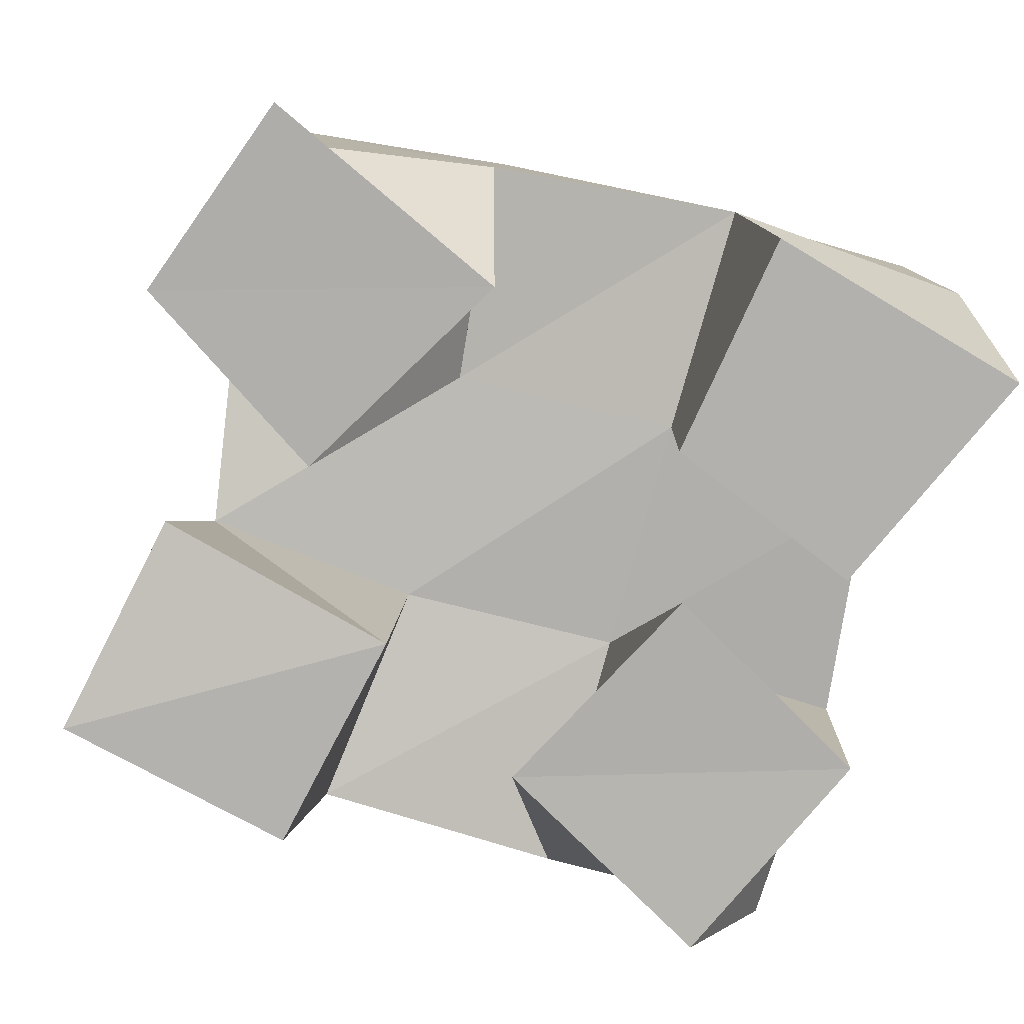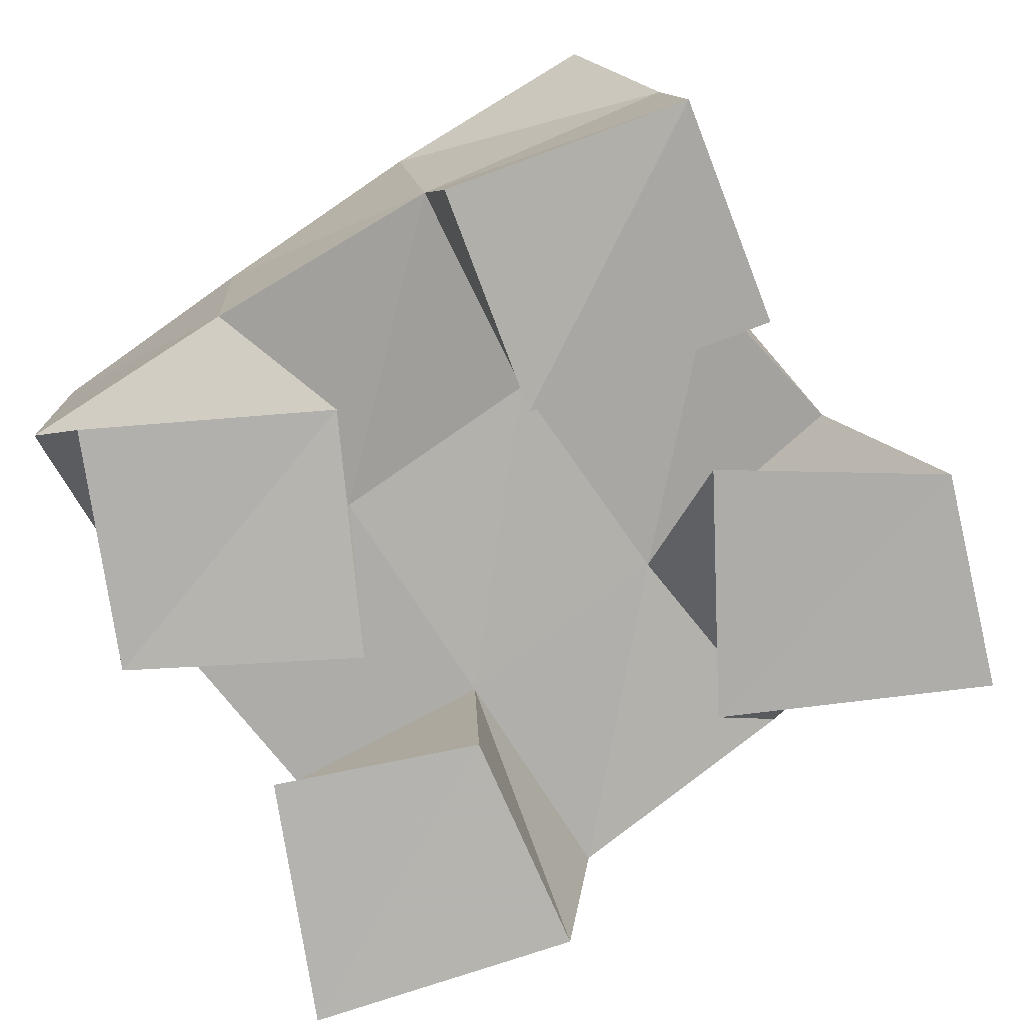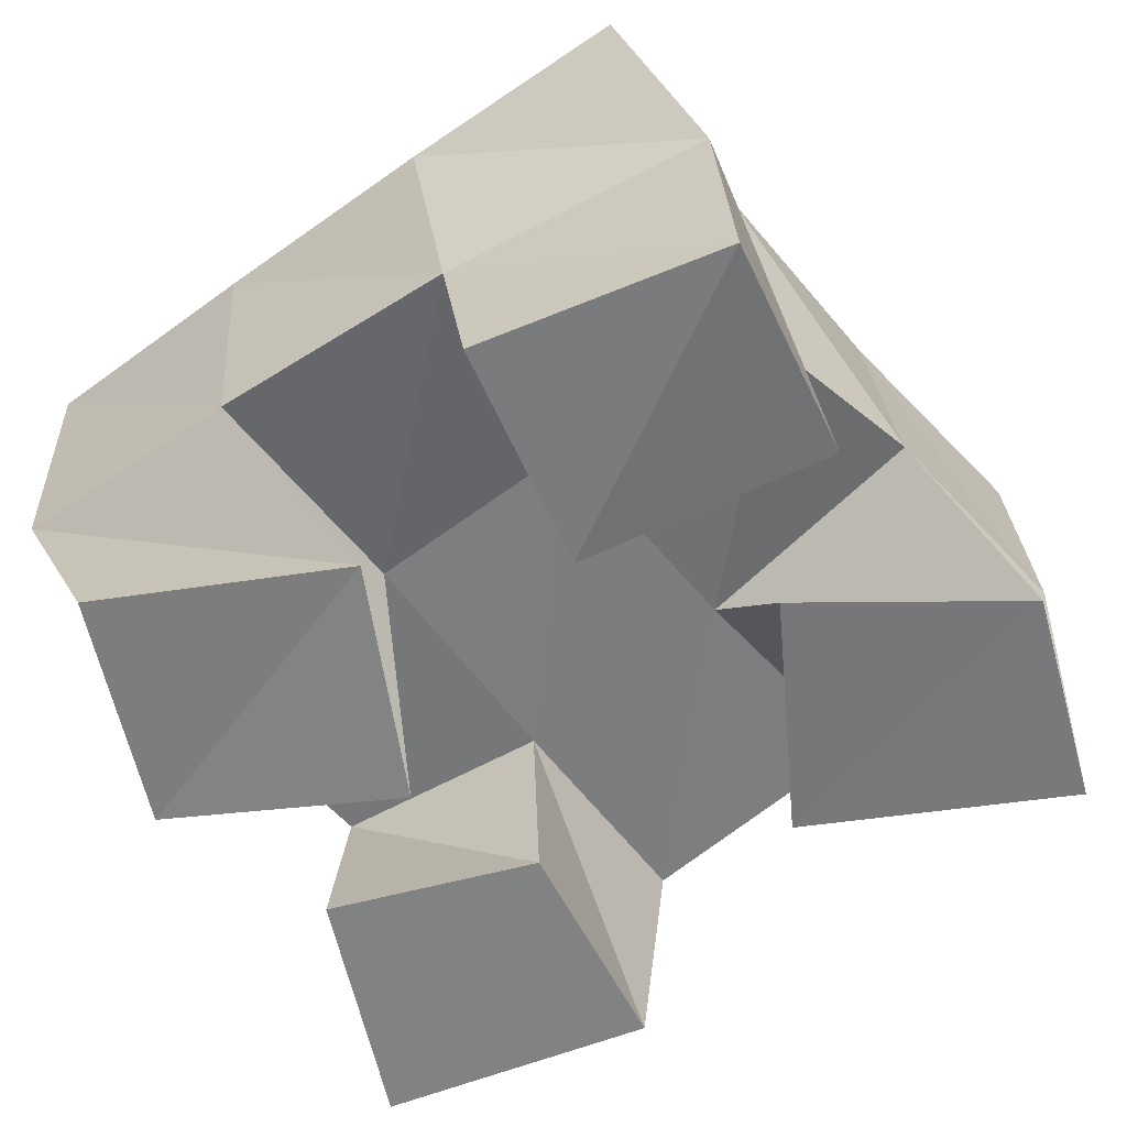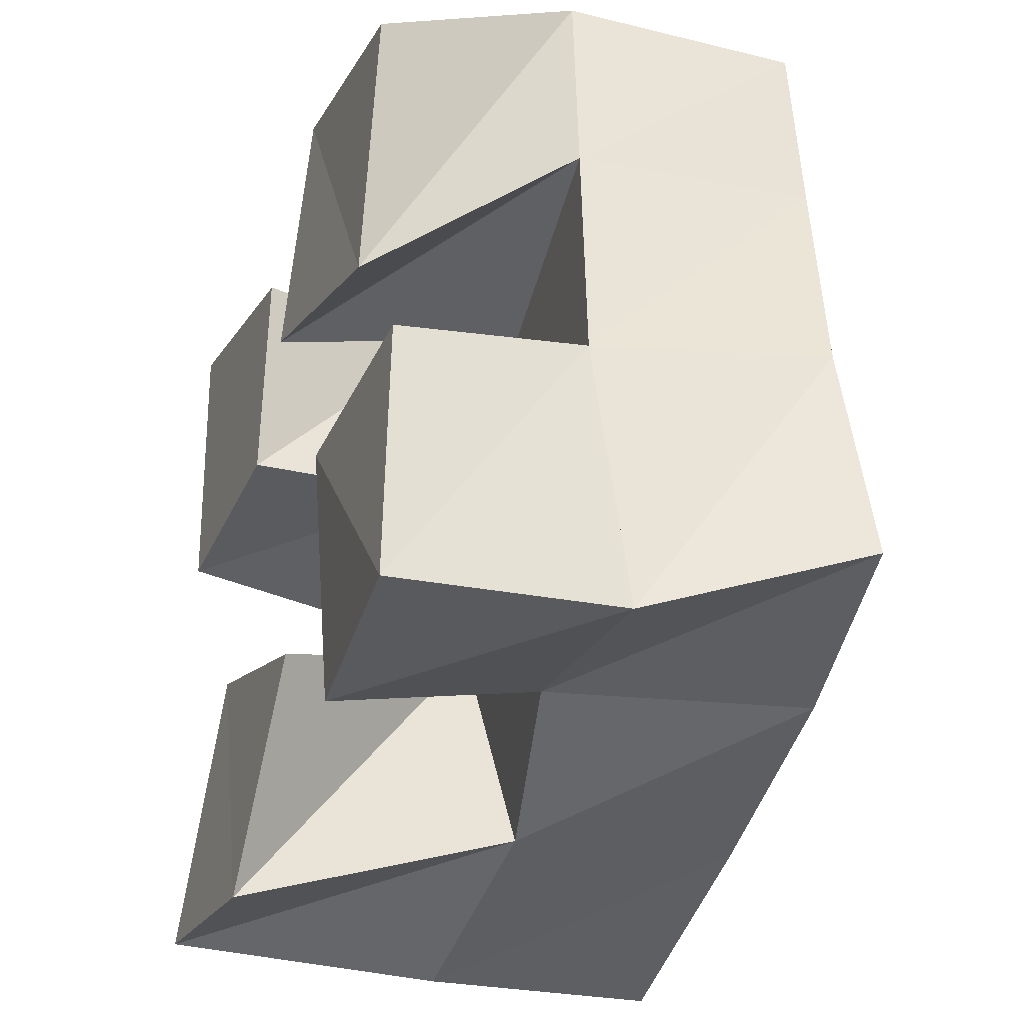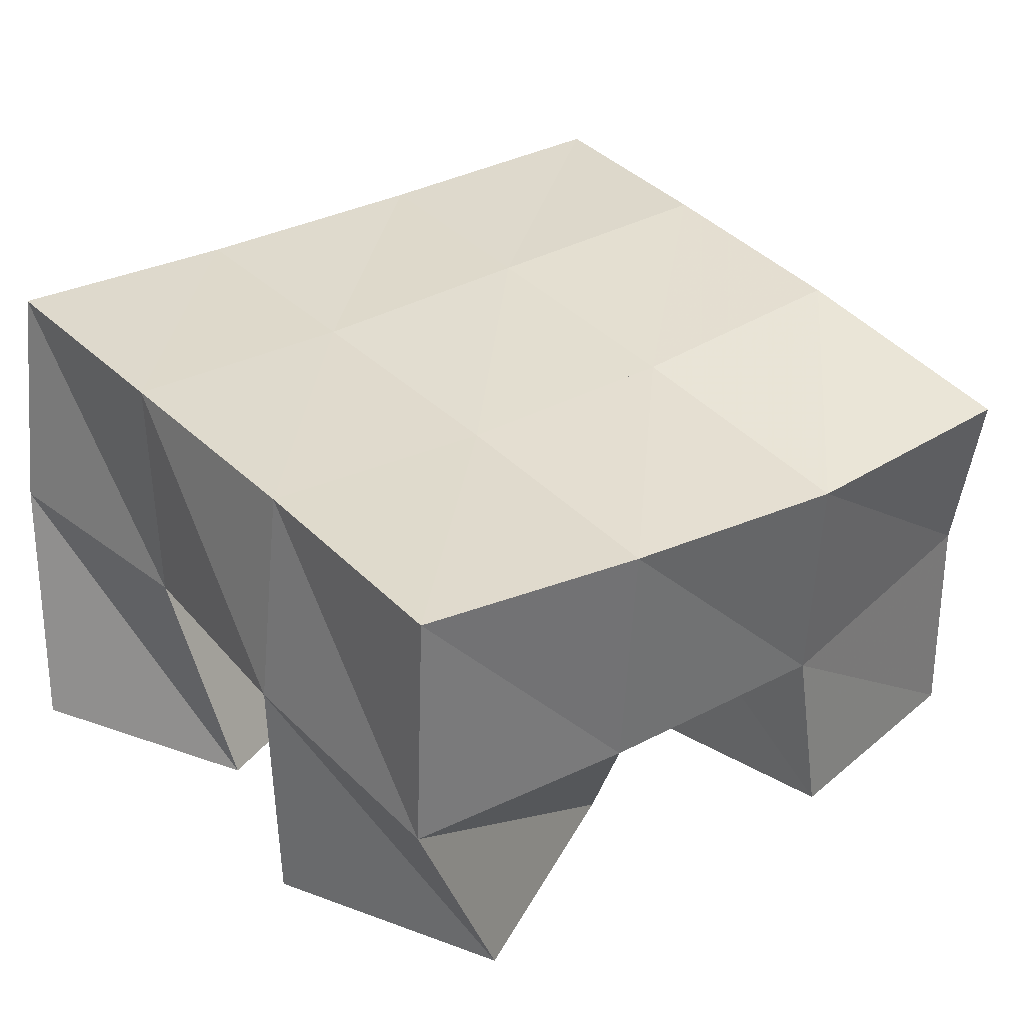
<metadata>
{"format":"obj","ext":"obj","renderer":"f3d","projection":"perspective","resolution":1024,"background":"white","views":[{"elev":-79.8,"azim":-115.0,"up":"+Y"},{"elev":-78.0,"azim":113.3,"up":"+Y"},{"elev":-58.3,"azim":116.3,"up":"+Y"},{"elev":-33.2,"azim":69.2,"up":"+Z"},{"elev":30.9,"azim":43.1,"up":"+Y"}]}
</metadata>
<code>
v 3.41 0.1 0.08624
v 3.421 0.1539 0.08137
v 3.455 0.1007 0.07798
v 3.466 0.1557 0.09462
v 3.425 0.1036 0.1419
v 3.404 0.1505 0.1318
v 3.475 0.1033 0.1226
v 3.45 0.1502 0.1447
v 3.468 0.1 0.205
v 3.491 0.1466 0.2014
v 3.517 0.1025 0.189
v 3.542 0.1407 0.2096
v 3.485 0.1 0.2526
v 3.485 0.1507 0.2545
v 3.535 0.1 0.2393
v 3.534 0.1431 0.2592
v 3.391 0.1024 0.1904
v 3.391 0.1488 0.1847
v 3.44 0.1034 0.1909
v 3.44 0.1456 0.1924
v 3.397 0.1 0.2475
v 3.386 0.1517 0.2388
v 3.449 0.1016 0.2343
v 3.435 0.1481 0.2398
v 3.499 0.1052 0.1002
v 3.503 0.1468 0.1079
v 3.547 0.1 0.09873
v 3.548 0.1468 0.1014
v 3.502 0.1 0.1527
v 3.5 0.1469 0.1549
v 3.55 0.1 0.1505
v 3.549 0.1389 0.1569
v 3.418 0.2037 0.08512
v 3.466 0.2041 0.09957
v 3.404 0.1995 0.1342
v 3.453 0.1995 0.1472
v 3.393 0.1978 0.1839
v 3.443 0.1968 0.1936
v 3.385 0.1991 0.233
v 3.435 0.1973 0.2413
v 3.513 0.2005 0.1098
v 3.504 0.1957 0.1568
v 3.495 0.1939 0.2022
v 3.486 0.1953 0.2496
v 3.562 0.19 0.1145
v 3.556 0.1871 0.1624
v 3.546 0.1896 0.2106
v 3.536 0.1931 0.259
f 1 2 4
f 3 1 4
f 2 6 8
f 4 2 8
f 6 5 7
f 8 6 7
f 5 1 3
f 7 5 3
f 8 7 3
f 4 8 3
f 2 1 5
f 6 2 5
f 9 10 12
f 11 9 12
f 10 14 16
f 12 10 16
f 14 13 15
f 16 14 15
f 13 9 11
f 15 13 11
f 16 15 11
f 12 16 11
f 10 9 13
f 14 10 13
f 17 18 20
f 19 17 20
f 18 22 24
f 20 18 24
f 22 21 23
f 24 22 23
f 21 17 19
f 23 21 19
f 24 23 19
f 20 24 19
f 18 17 21
f 22 18 21
f 25 26 28
f 27 25 28
f 26 30 32
f 28 26 32
f 30 29 31
f 32 30 31
f 29 25 27
f 31 29 27
f 32 31 27
f 28 32 27
f 26 25 29
f 30 26 29
f 2 33 34
f 4 2 34
f 33 35 36
f 34 33 36
f 35 6 8
f 36 35 8
f 6 2 4
f 8 6 4
f 36 8 4
f 34 36 4
f 33 2 6
f 35 33 6
f 6 35 36
f 8 6 36
f 35 37 38
f 36 35 38
f 37 18 20
f 38 37 20
f 18 6 8
f 20 18 8
f 38 20 8
f 36 38 8
f 35 6 18
f 37 35 18
f 18 37 38
f 20 18 38
f 37 39 40
f 38 37 40
f 39 22 24
f 40 39 24
f 22 18 20
f 24 22 20
f 40 24 20
f 38 40 20
f 37 18 22
f 39 37 22
f 4 34 41
f 26 4 41
f 34 36 42
f 41 34 42
f 36 8 30
f 42 36 30
f 8 4 26
f 30 8 26
f 42 30 26
f 41 42 26
f 34 4 8
f 36 34 8
f 8 36 42
f 30 8 42
f 36 38 43
f 42 36 43
f 38 20 10
f 43 38 10
f 20 8 30
f 10 20 30
f 43 10 30
f 42 43 30
f 36 8 20
f 38 36 20
f 20 38 43
f 10 20 43
f 38 40 44
f 43 38 44
f 40 24 14
f 44 40 14
f 24 20 10
f 14 24 10
f 44 14 10
f 43 44 10
f 38 20 24
f 40 38 24
f 26 41 45
f 28 26 45
f 41 42 46
f 45 41 46
f 42 30 32
f 46 42 32
f 30 26 28
f 32 30 28
f 46 32 28
f 45 46 28
f 41 26 30
f 42 41 30
f 30 42 46
f 32 30 46
f 42 43 47
f 46 42 47
f 43 10 12
f 47 43 12
f 10 30 32
f 12 10 32
f 47 12 32
f 46 47 32
f 42 30 10
f 43 42 10
f 10 43 47
f 12 10 47
f 43 44 48
f 47 43 48
f 44 14 16
f 48 44 16
f 14 10 12
f 16 14 12
f 48 16 12
f 47 48 12
f 43 10 14
f 44 43 14

</code>
